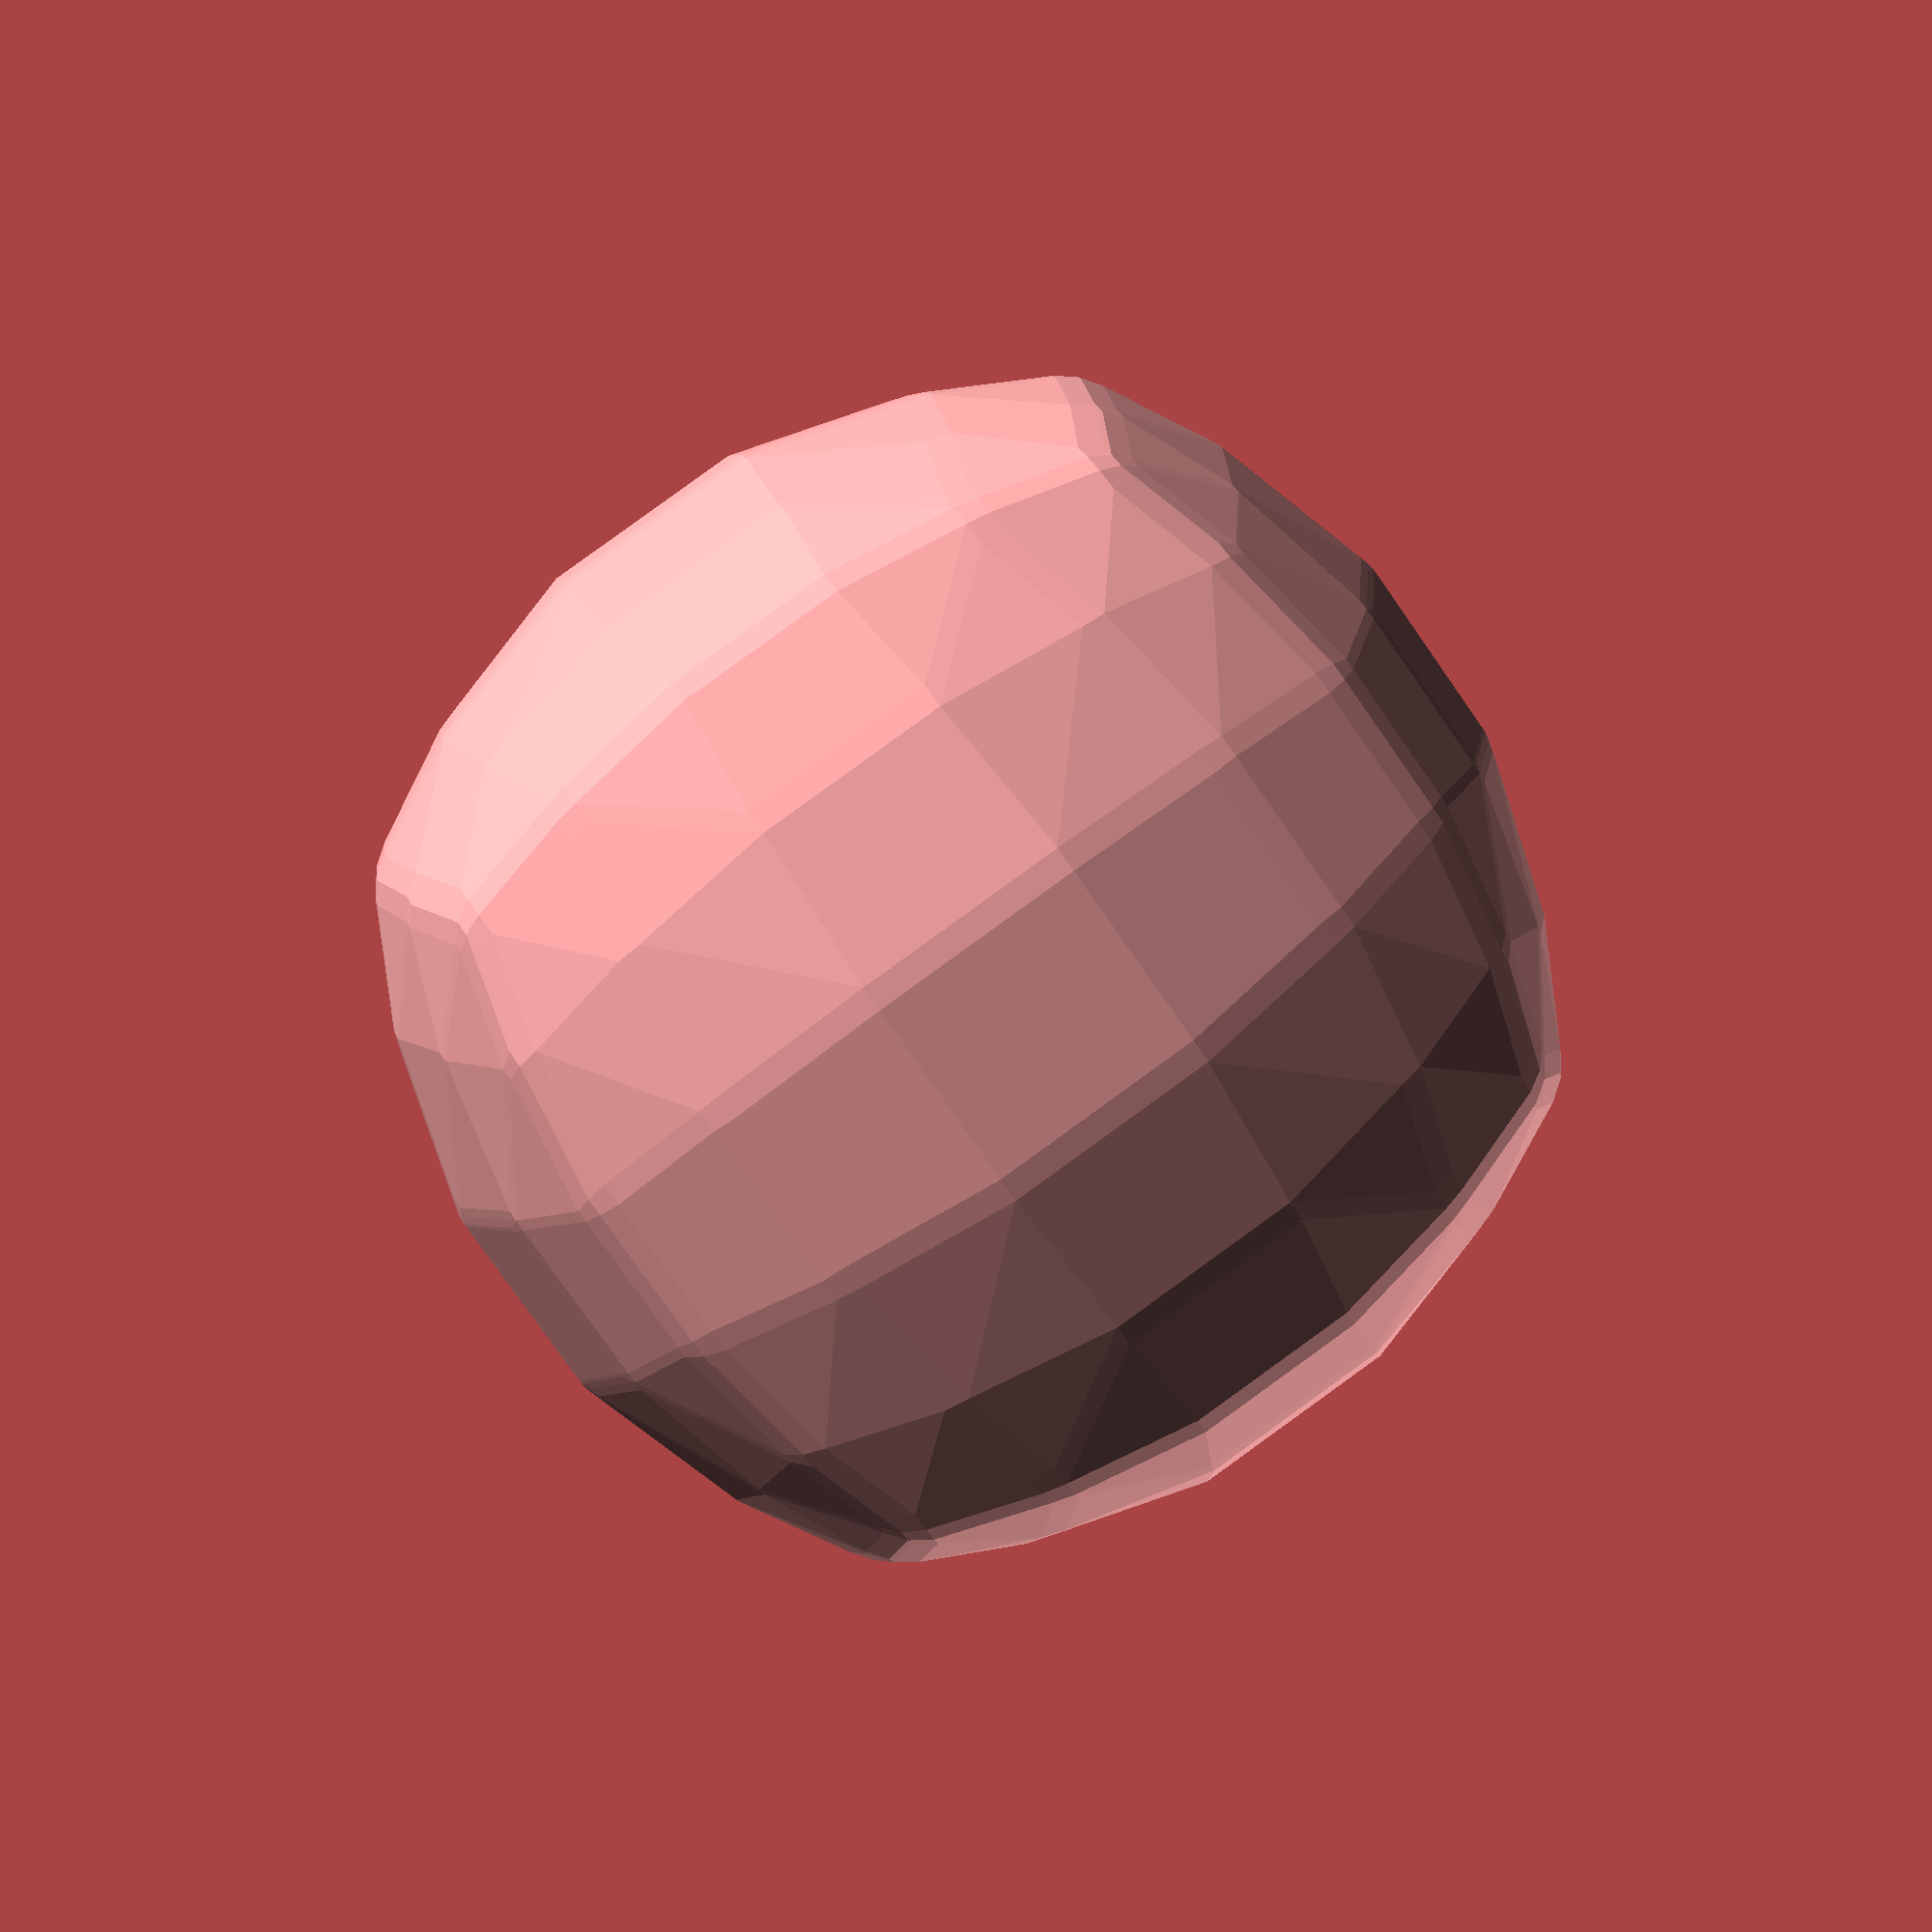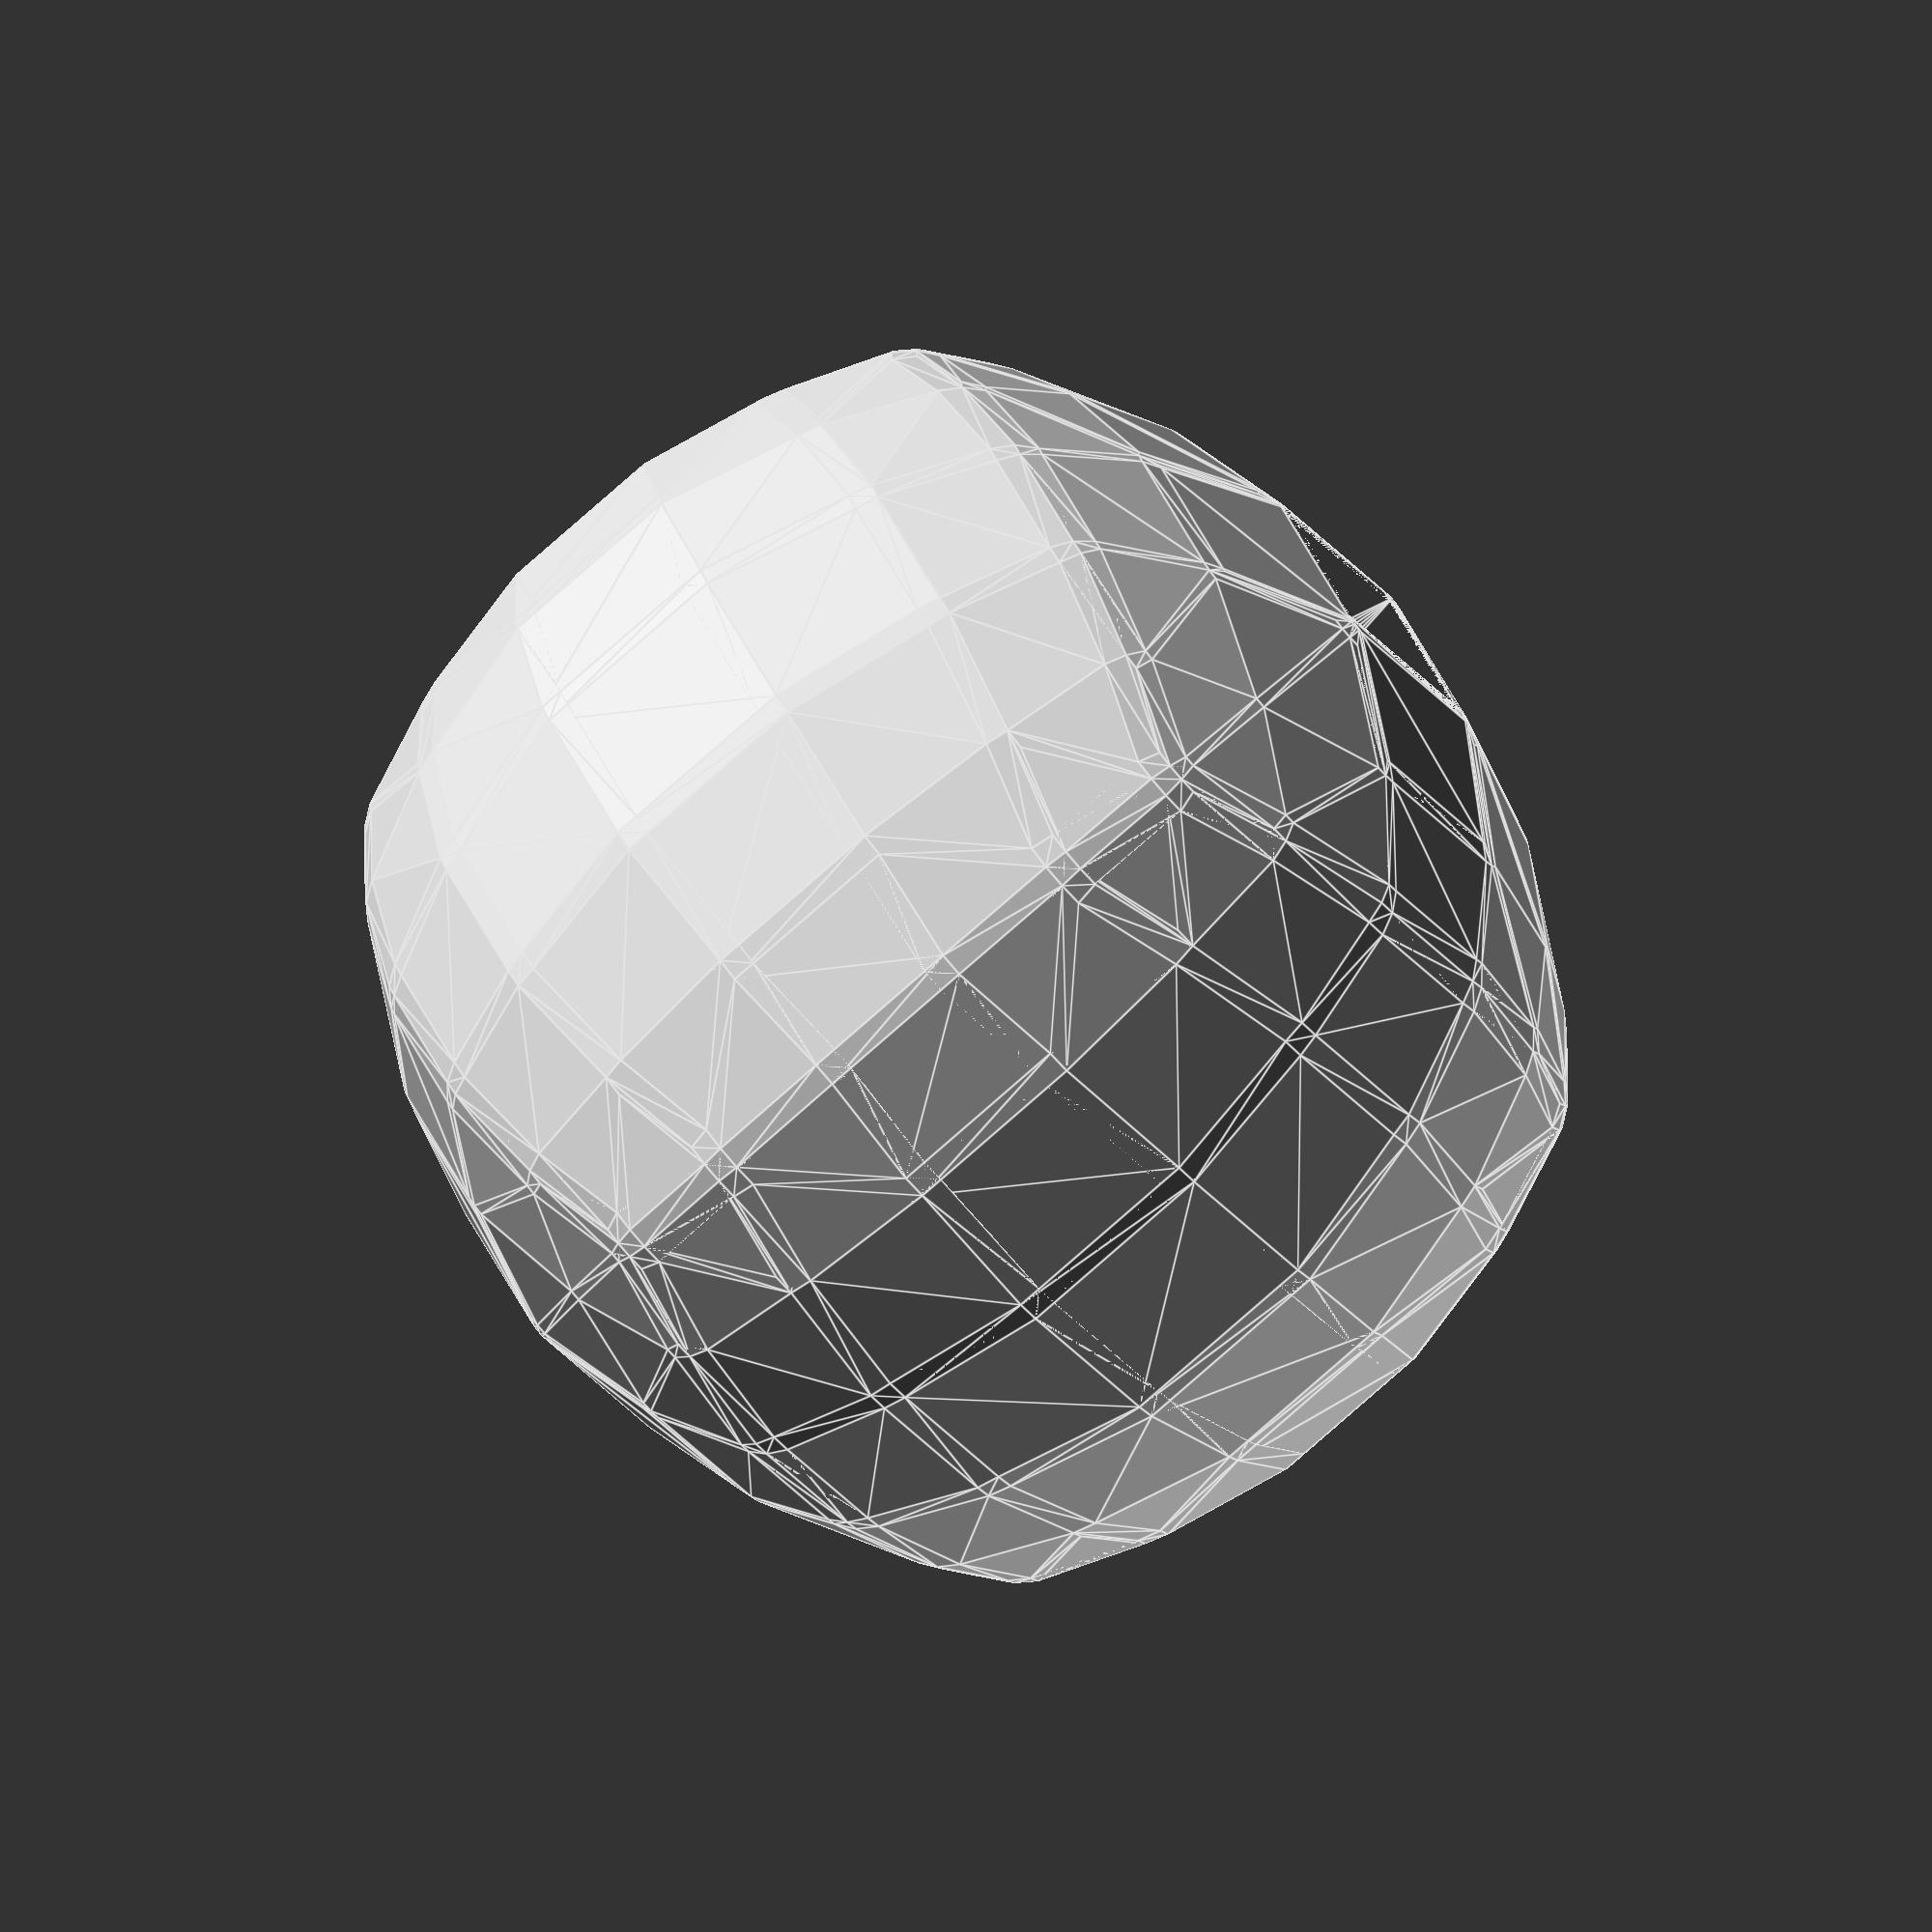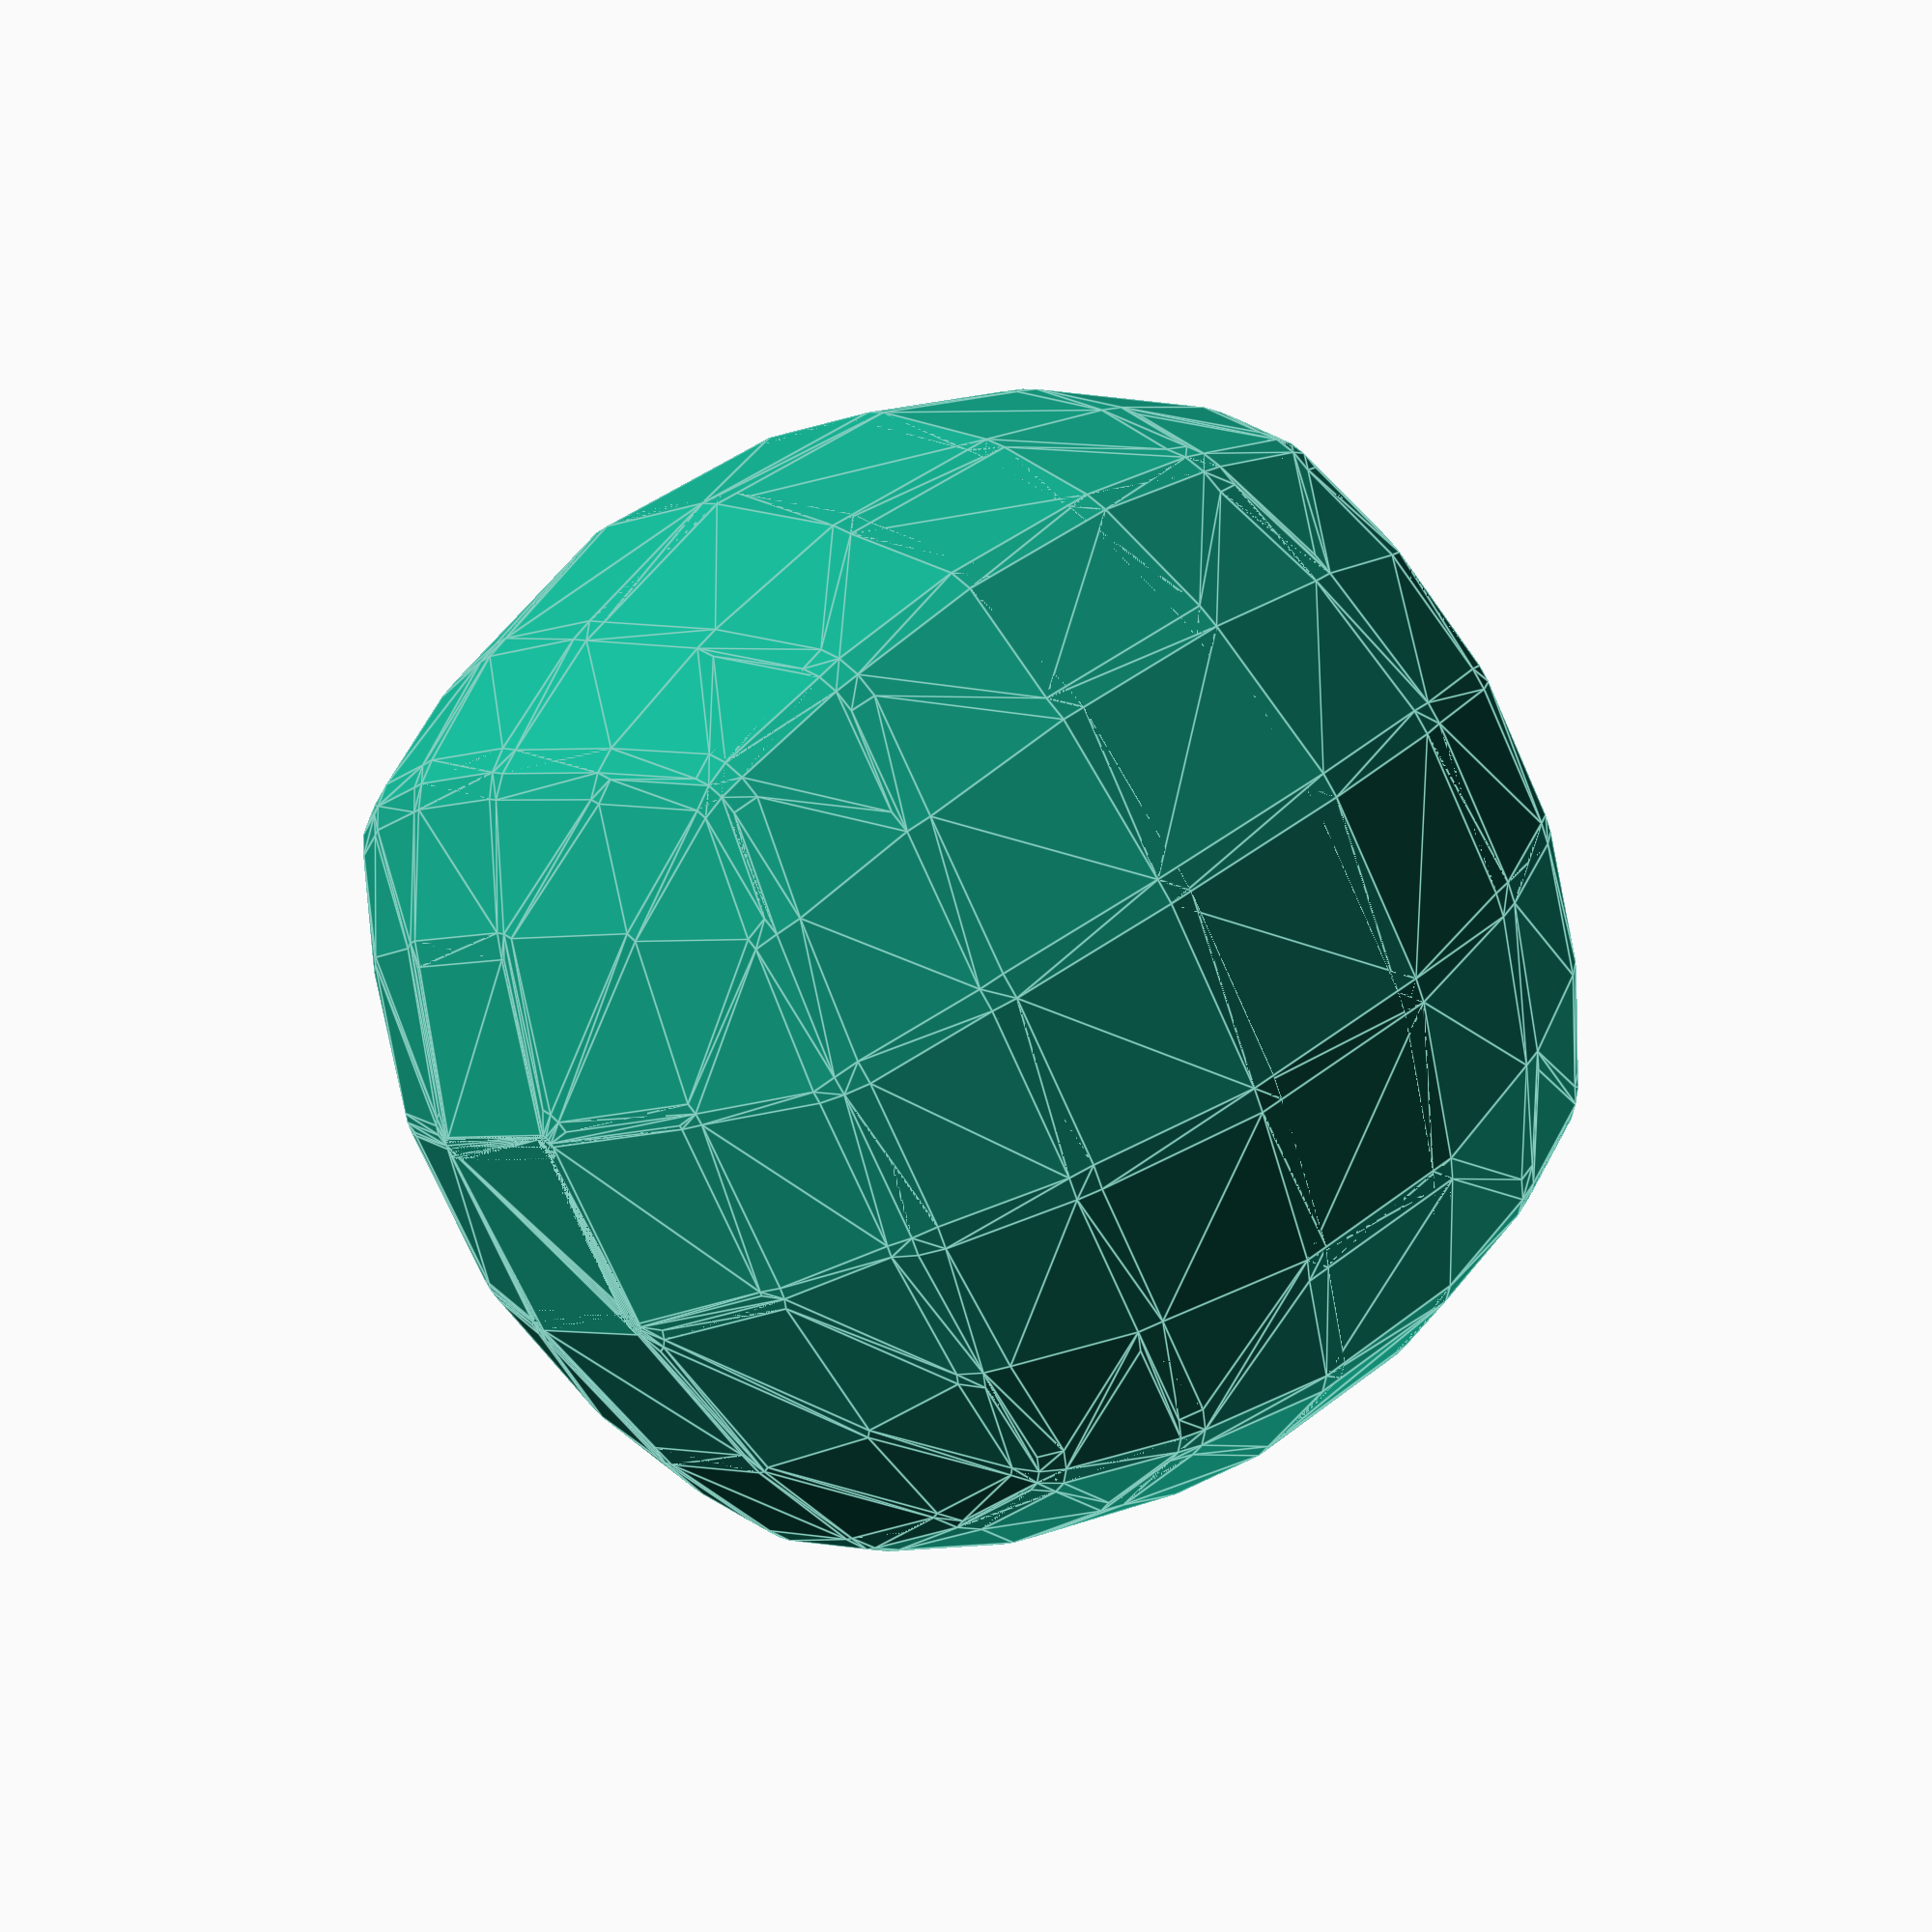
<openscad>
sphcube( );
module sphcube(bias=0.75,res=5,radius=0.125){

rstep=1/round(res);

for(i=[-0.5:rstep:0.5-rstep/2]){
for(j=[-0.5:rstep:0.5-rstep/2]){
p1=([i,j,0.5]);
p2=([i+rstep,j,0.5]);
p3=([i+rstep,j+rstep,0.5]);
p4=([i,j+rstep,0.5]);
lp1= (lerp(p1,un(p1),bias));
lp2= (lerp(p2,un(p2),bias));
lp3= (lerp(p3,un(p3),bias));
lp4= (lerp(p4,un(p4),bias));
hull(){
translate(lp1-un(lp1)*radius)sphere(radius,$fn=20);
translate(lp2-un(lp2)*radius)sphere(radius,$fn=20);
translate(lp3-un(lp3)*radius)sphere(radius,$fn=20);
translate(lp4-un(lp4)*radius)sphere(radius,$fn=20);
translate([0,0,0])sphere(radius,$fn=20);
}
}}
for(i=[-0.5:rstep:0.5-rstep/2]){
for(j=[-0.5:rstep:0.5-rstep/2]){
p1=([i,j,-0.5]);
p2=([i+rstep,j,-0.5]);
p3=([i+rstep,j+rstep,-0.5]);
p4=([i,j+rstep,-0.5]);
lp1= (lerp(p1,un(p1),bias));
lp2= (lerp(p2,un(p2),bias));
lp3= (lerp(p3,un(p3),bias));
lp4= (lerp(p4,un(p4),bias));
hull(){
translate(lp1-un(lp1)*radius)sphere(radius,$fn=20);
translate(lp2-un(lp2)*radius)sphere(radius,$fn=20);
translate(lp3-un(lp3)*radius)sphere(radius,$fn=20);
translate(lp4-un(lp4)*radius)sphere(radius,$fn=20);
translate([0,0,0])sphere(radius,$fn=20);
}
}}
for(i=[-0.5:rstep:0.5-rstep/2]){
for(j=[-0.5:rstep:0.5-rstep/2]){
p1=([i,0.5,j]);
p2=([i+rstep,0.5,j]);
p3=([i+rstep,0.5,j+rstep]);
p4=([i,0.5,j+rstep]);
lp1= (lerp(p1,un(p1),bias));
lp2= (lerp(p2,un(p2),bias));
lp3= (lerp(p3,un(p3),bias));
lp4= (lerp(p4,un(p4),bias));
hull(){
translate(lp1-un(lp1)*radius)sphere(radius,$fn=20);
translate(lp2-un(lp2)*radius)sphere(radius,$fn=20);
translate(lp3-un(lp3)*radius)sphere(radius,$fn=20);
translate(lp4-un(lp4)*radius)sphere(radius,$fn=20);
translate([0,0,0])sphere(radius,$fn=20);
}
}}
for(i=[-0.5:rstep:0.5-rstep/2]){
for(j=[-0.5:rstep:0.5-rstep/2]){
p1=([i,-0.5,j]);
p2=([i+rstep,-0.5,j]);
p3=([i+rstep,-0.5,j+rstep]);
p4=([i,-0.5,j+rstep]);
lp1= (lerp(p1,un(p1),bias));
lp2= (lerp(p2,un(p2),bias));
lp3= (lerp(p3,un(p3),bias));
lp4= (lerp(p4,un(p4),bias));
hull(){
translate(lp1-un(lp1)*radius)sphere(radius,$fn=20);
translate(lp2-un(lp2)*radius)sphere(radius,$fn=20);
translate(lp3-un(lp3)*radius)sphere(radius,$fn=20);
translate(lp4-un(lp4)*radius)sphere(radius,$fn=20);
translate([0,0,0])sphere(radius,$fn=20);
}
}}
for(i=[-0.5:rstep:0.5-rstep/2]){
for(j=[-0.5:rstep:0.5-rstep/2]){
p1=([0.5,i,j]);
p2=([0.5,i+rstep,j]);
p3=([0.5,i+rstep,j+rstep]);
p4=([0.5,i,j+rstep]);
lp1= (lerp(p1,un(p1),bias));
lp2= (lerp(p2,un(p2),bias));
lp3= (lerp(p3,un(p3),bias));
lp4= (lerp(p4,un(p4),bias));
hull(){
translate(lp1-un(lp1)*radius)sphere(radius,$fn=20);
translate(lp2-un(lp2)*radius)sphere(radius,$fn=20);
translate(lp3-un(lp3)*radius)sphere(radius,$fn=20);
translate(lp4-un(lp4)*radius)sphere(radius,$fn=20);
translate([0,0,0])sphere(radius,$fn=20);
}
}}
for(i=[-0.5:rstep:0.5-rstep/2]){
for(j=[-0.5:rstep:0.5-rstep/2]){
p1=([-0.5,i,j]);
p2=([-0.5,i+rstep,j]);
p3=([-0.5,i+rstep,j+rstep]);
p4=([-0.5,i,j+rstep]);
lp1= (lerp(p1,un(p1),bias));
lp2= (lerp(p2,un(p2),bias));
lp3= (lerp(p3,un(p3),bias));
lp4= (lerp(p4,un(p4),bias));
hull(){
translate(lp1-un(lp1)*radius)sphere(radius,$fn=20);
translate(lp2-un(lp2)*radius)sphere(radius,$fn=20);
translate(lp3-un(lp3)*radius)sphere(radius,$fn=20);
translate(lp4-un(lp4)*radius)sphere(radius,$fn=20);
translate([0,0,0])sphere(radius,$fn=20);
}
}}






}
function len3(v)=len(v)==2?sqrt(pow(v[0],2)+pow(v[1],2)):sqrt(pow(v[0],2)+pow(v[1],2)+pow(v[2],2));
function un(v)=v/max(len3(v),0.000001)*1;
function lerp(start,end,bias)=(end*bias+start*(1-bias));
function rnd( a=0,b=1)= (rands(min(a,b),max(a,b),1)[0]);

</openscad>
<views>
elev=93.7 azim=78.6 roll=305.8 proj=p view=solid
elev=256.1 azim=33.5 roll=48.3 proj=o view=edges
elev=317.1 azim=323.2 roll=47.0 proj=p view=edges
</views>
